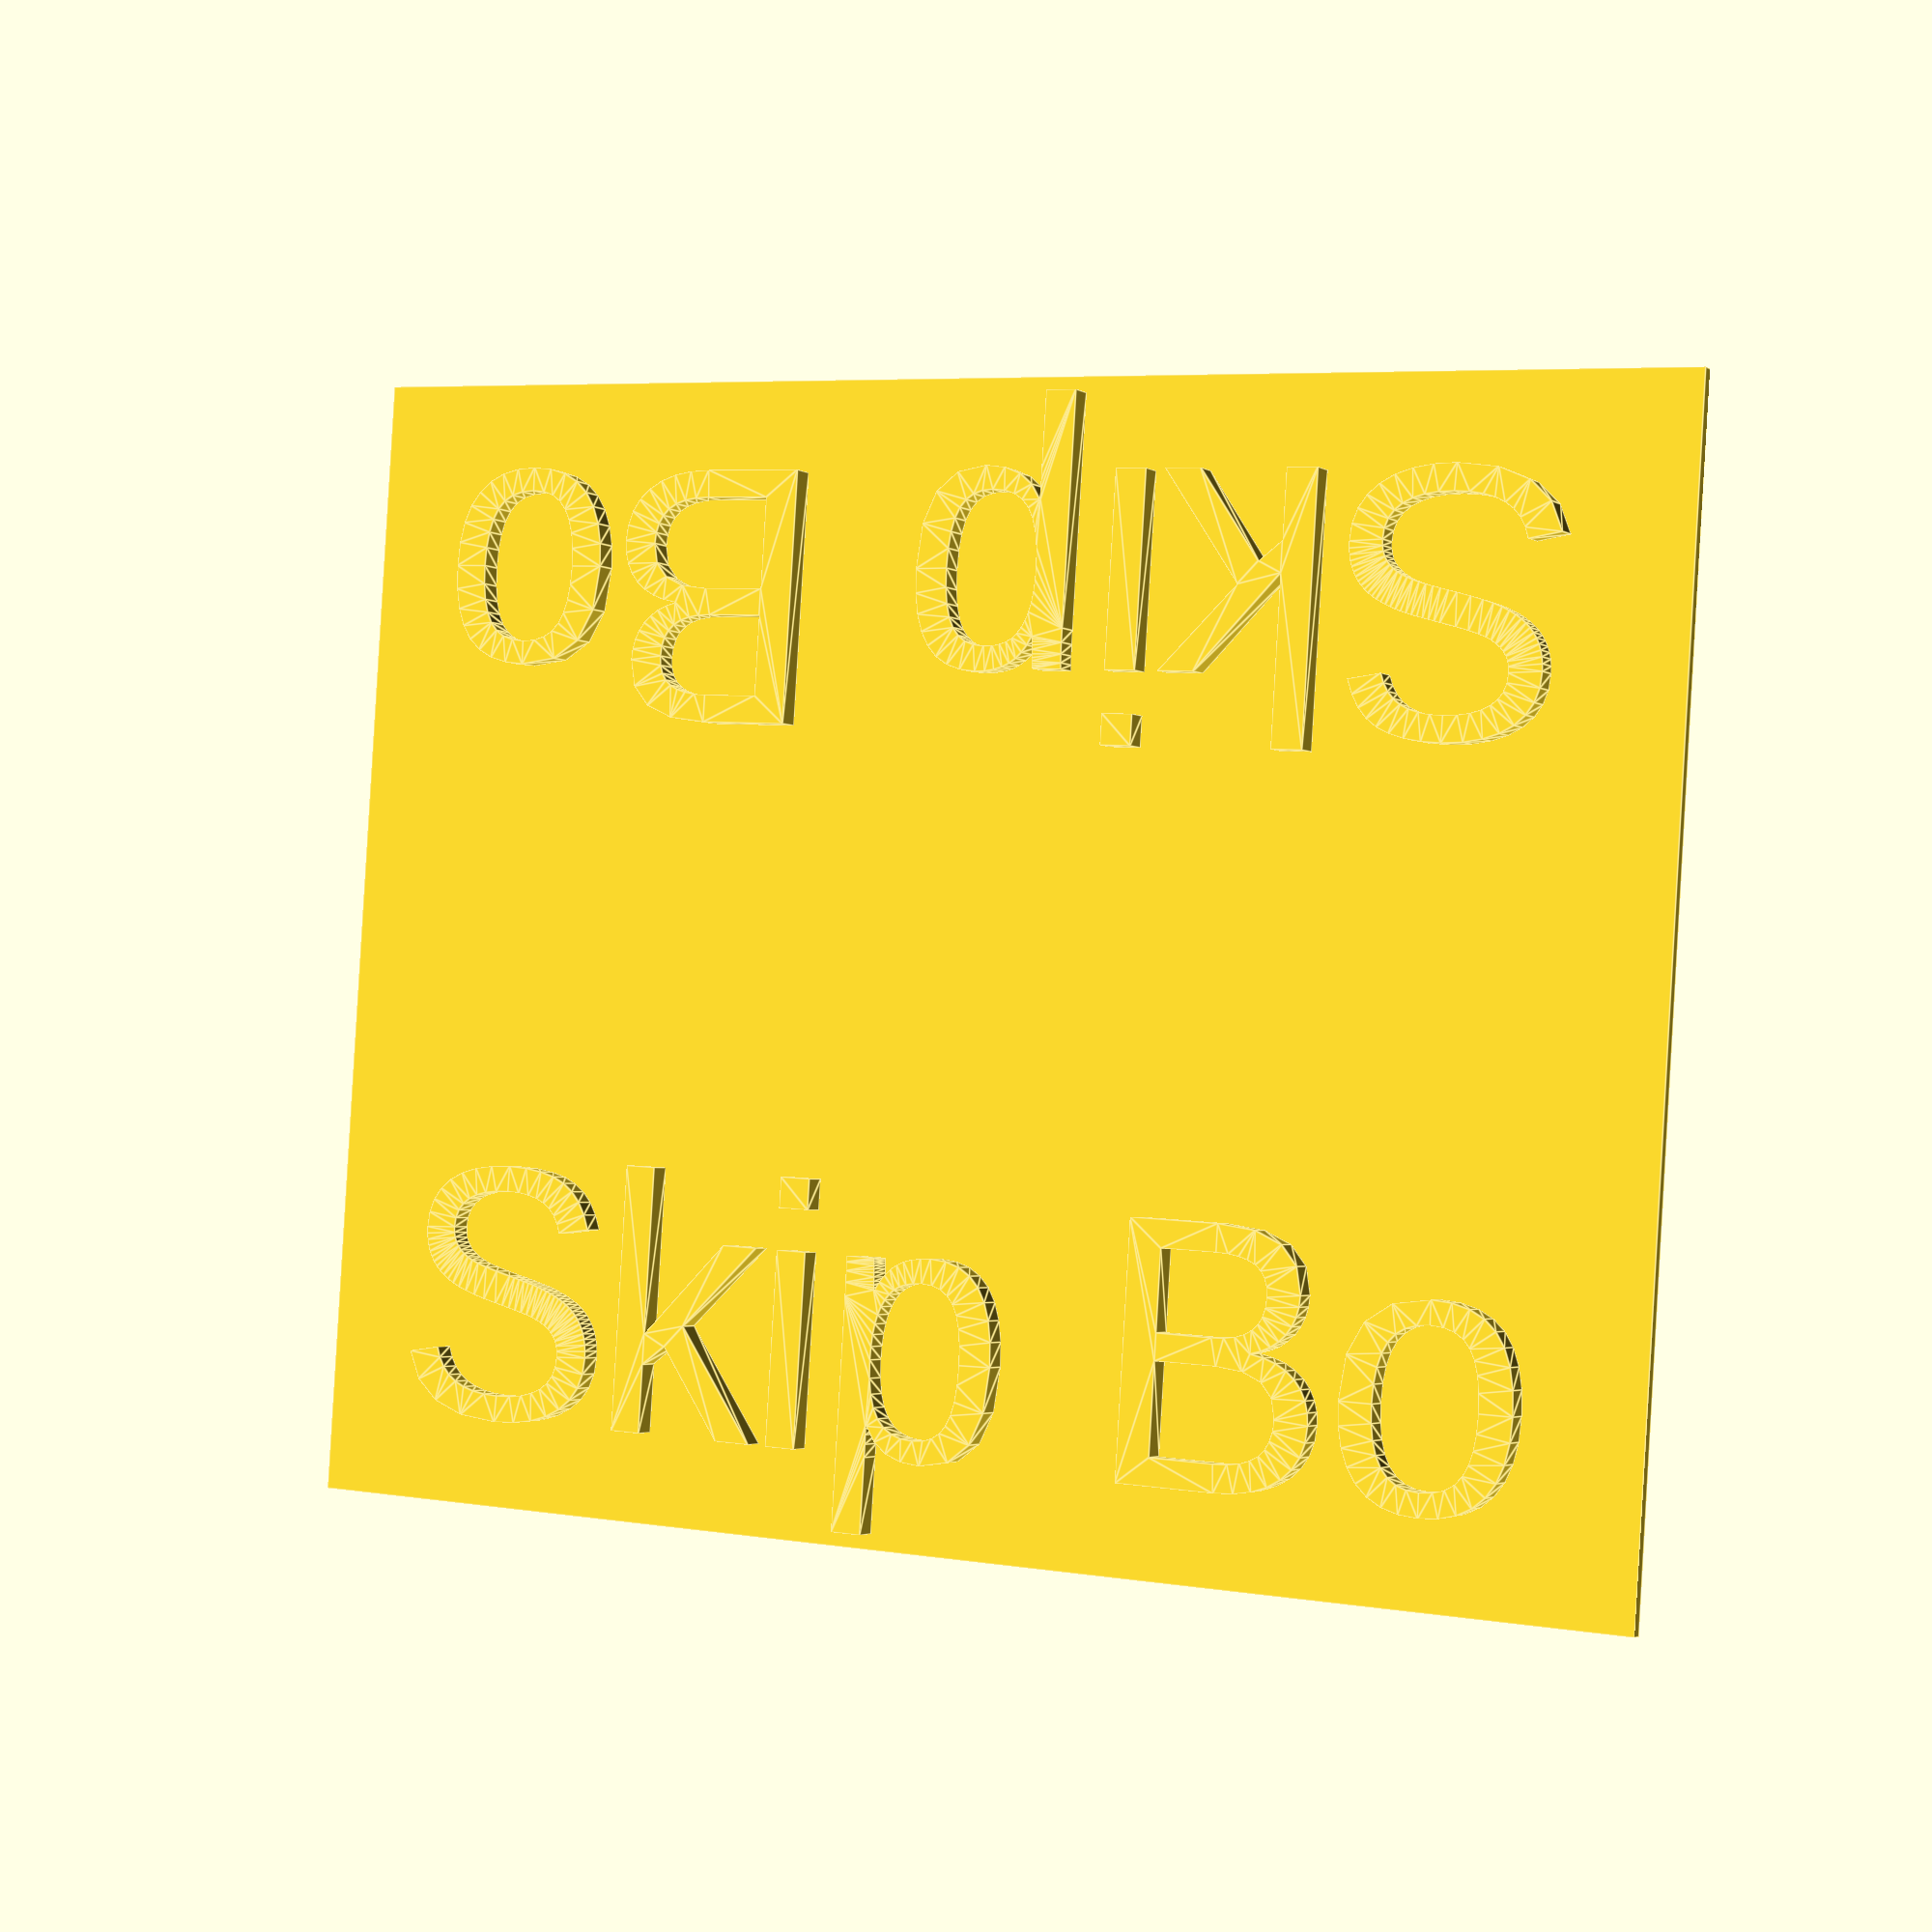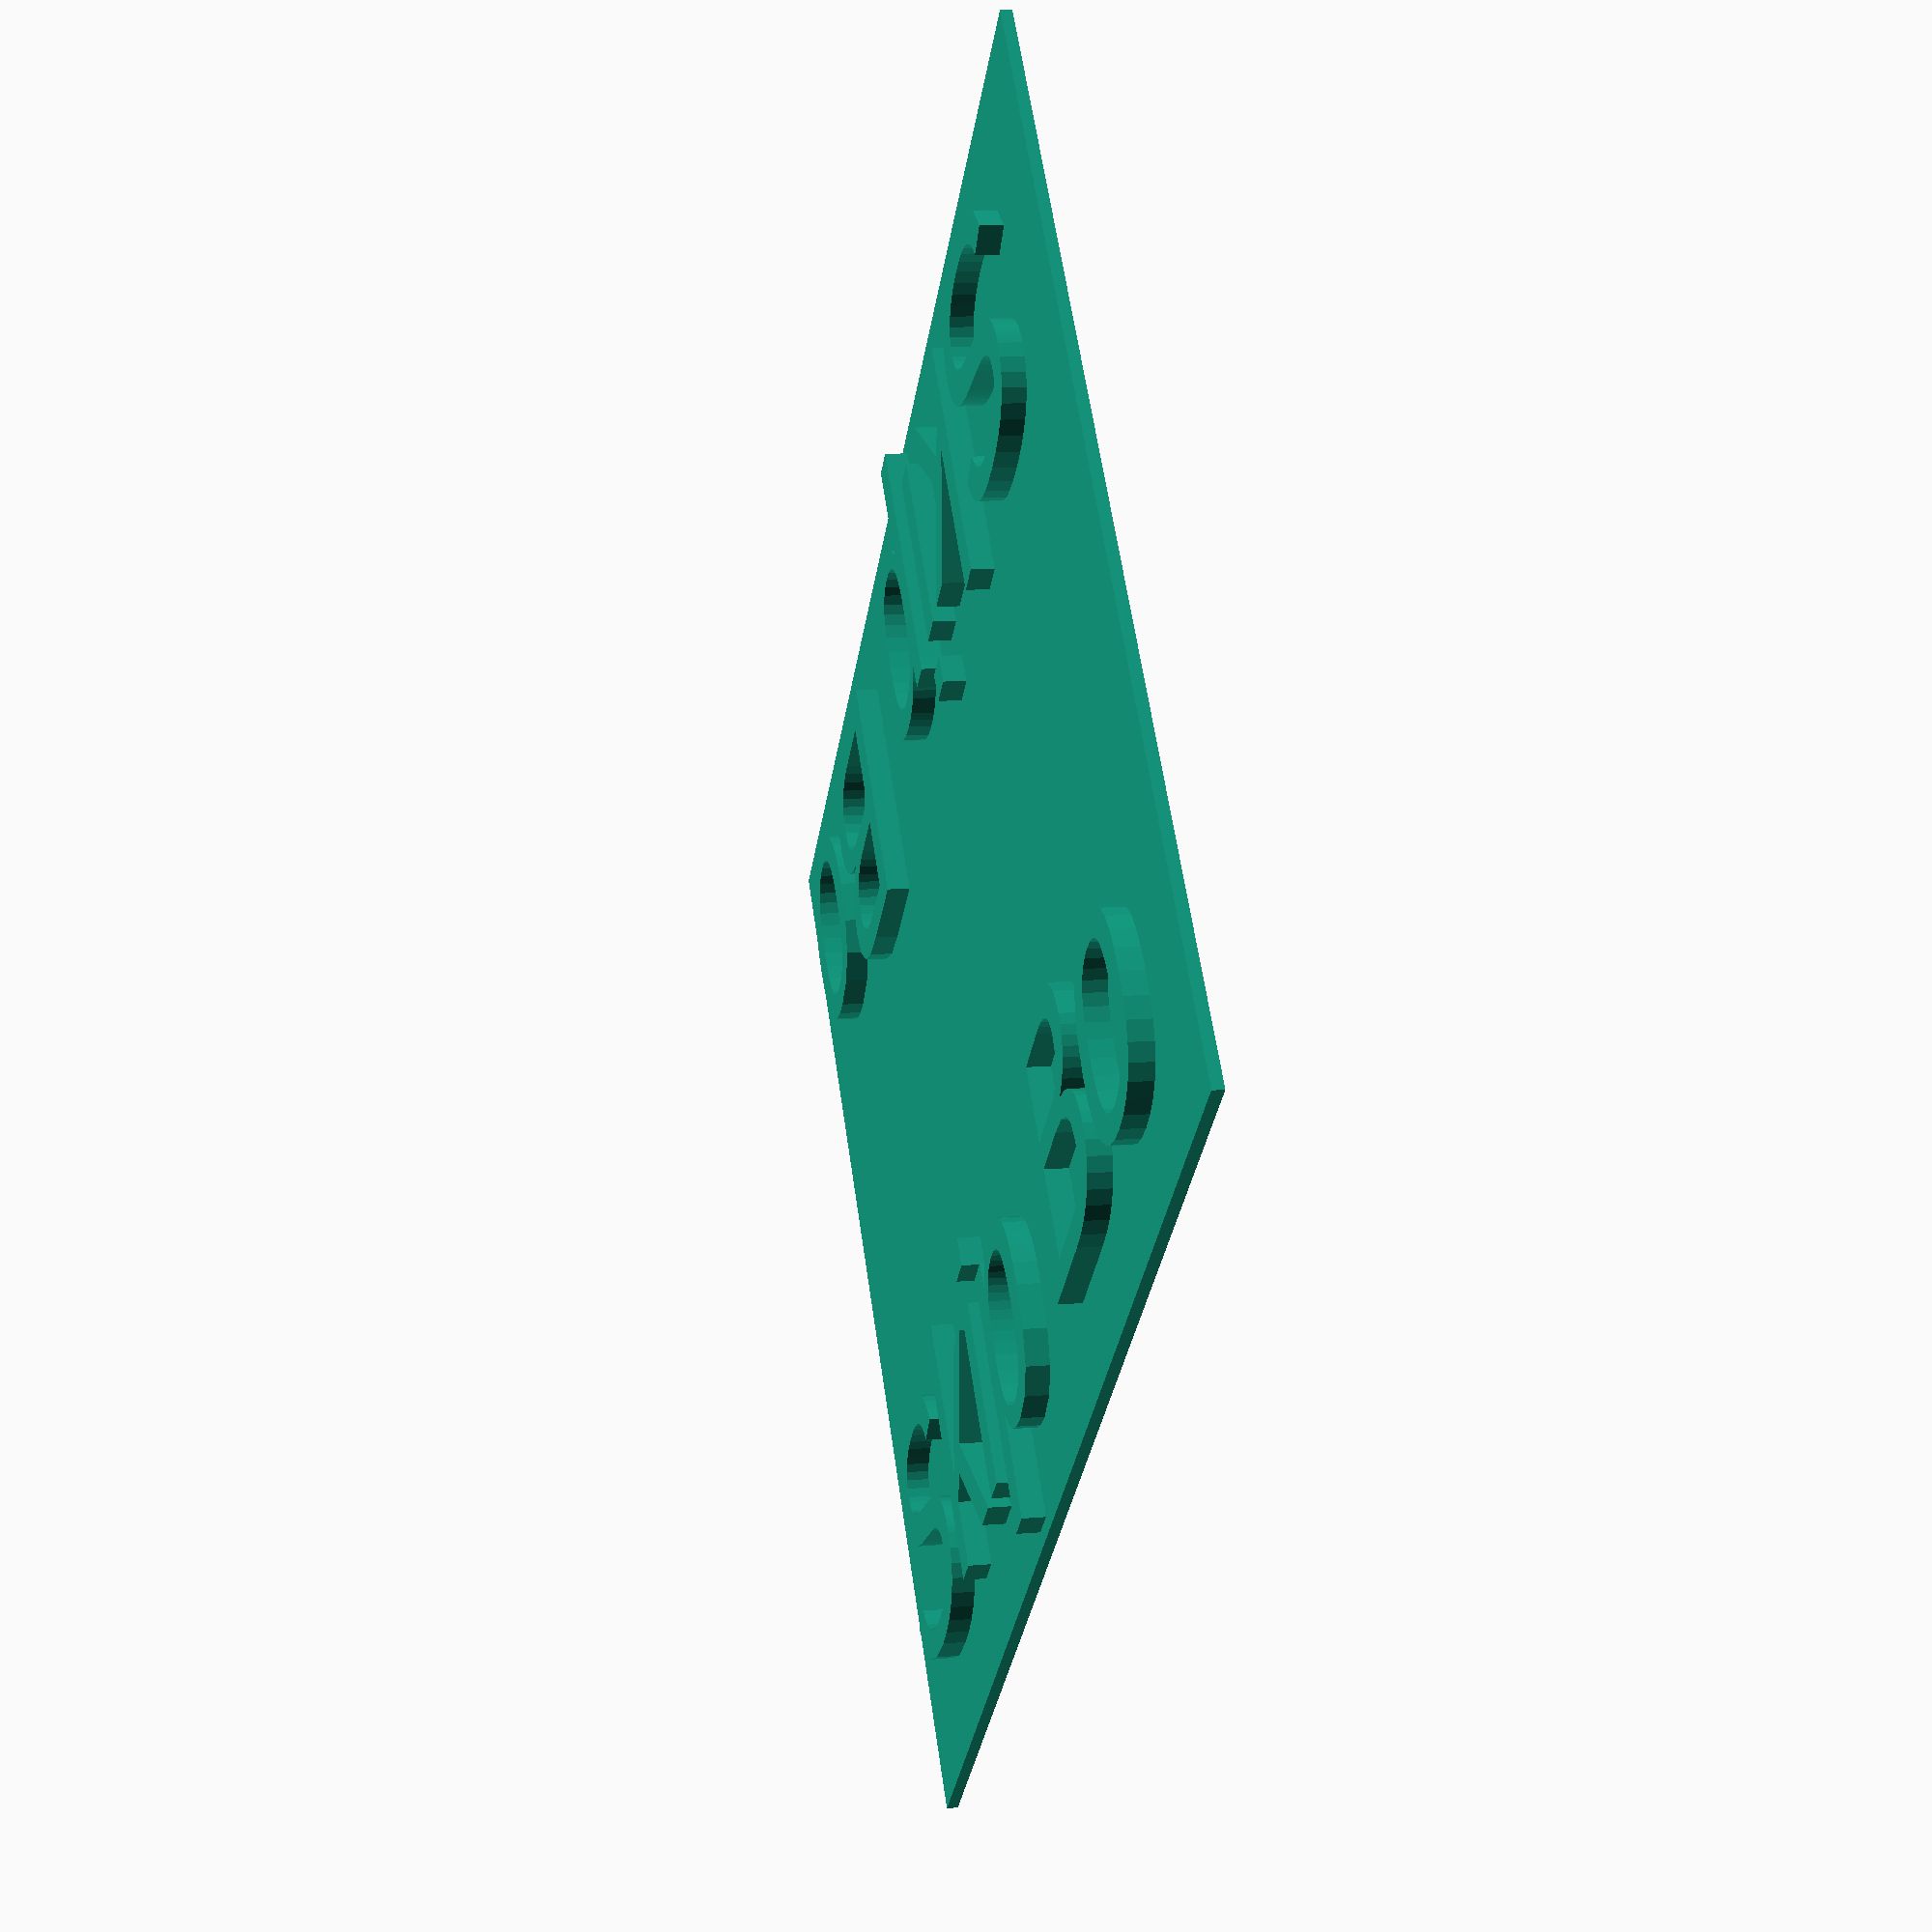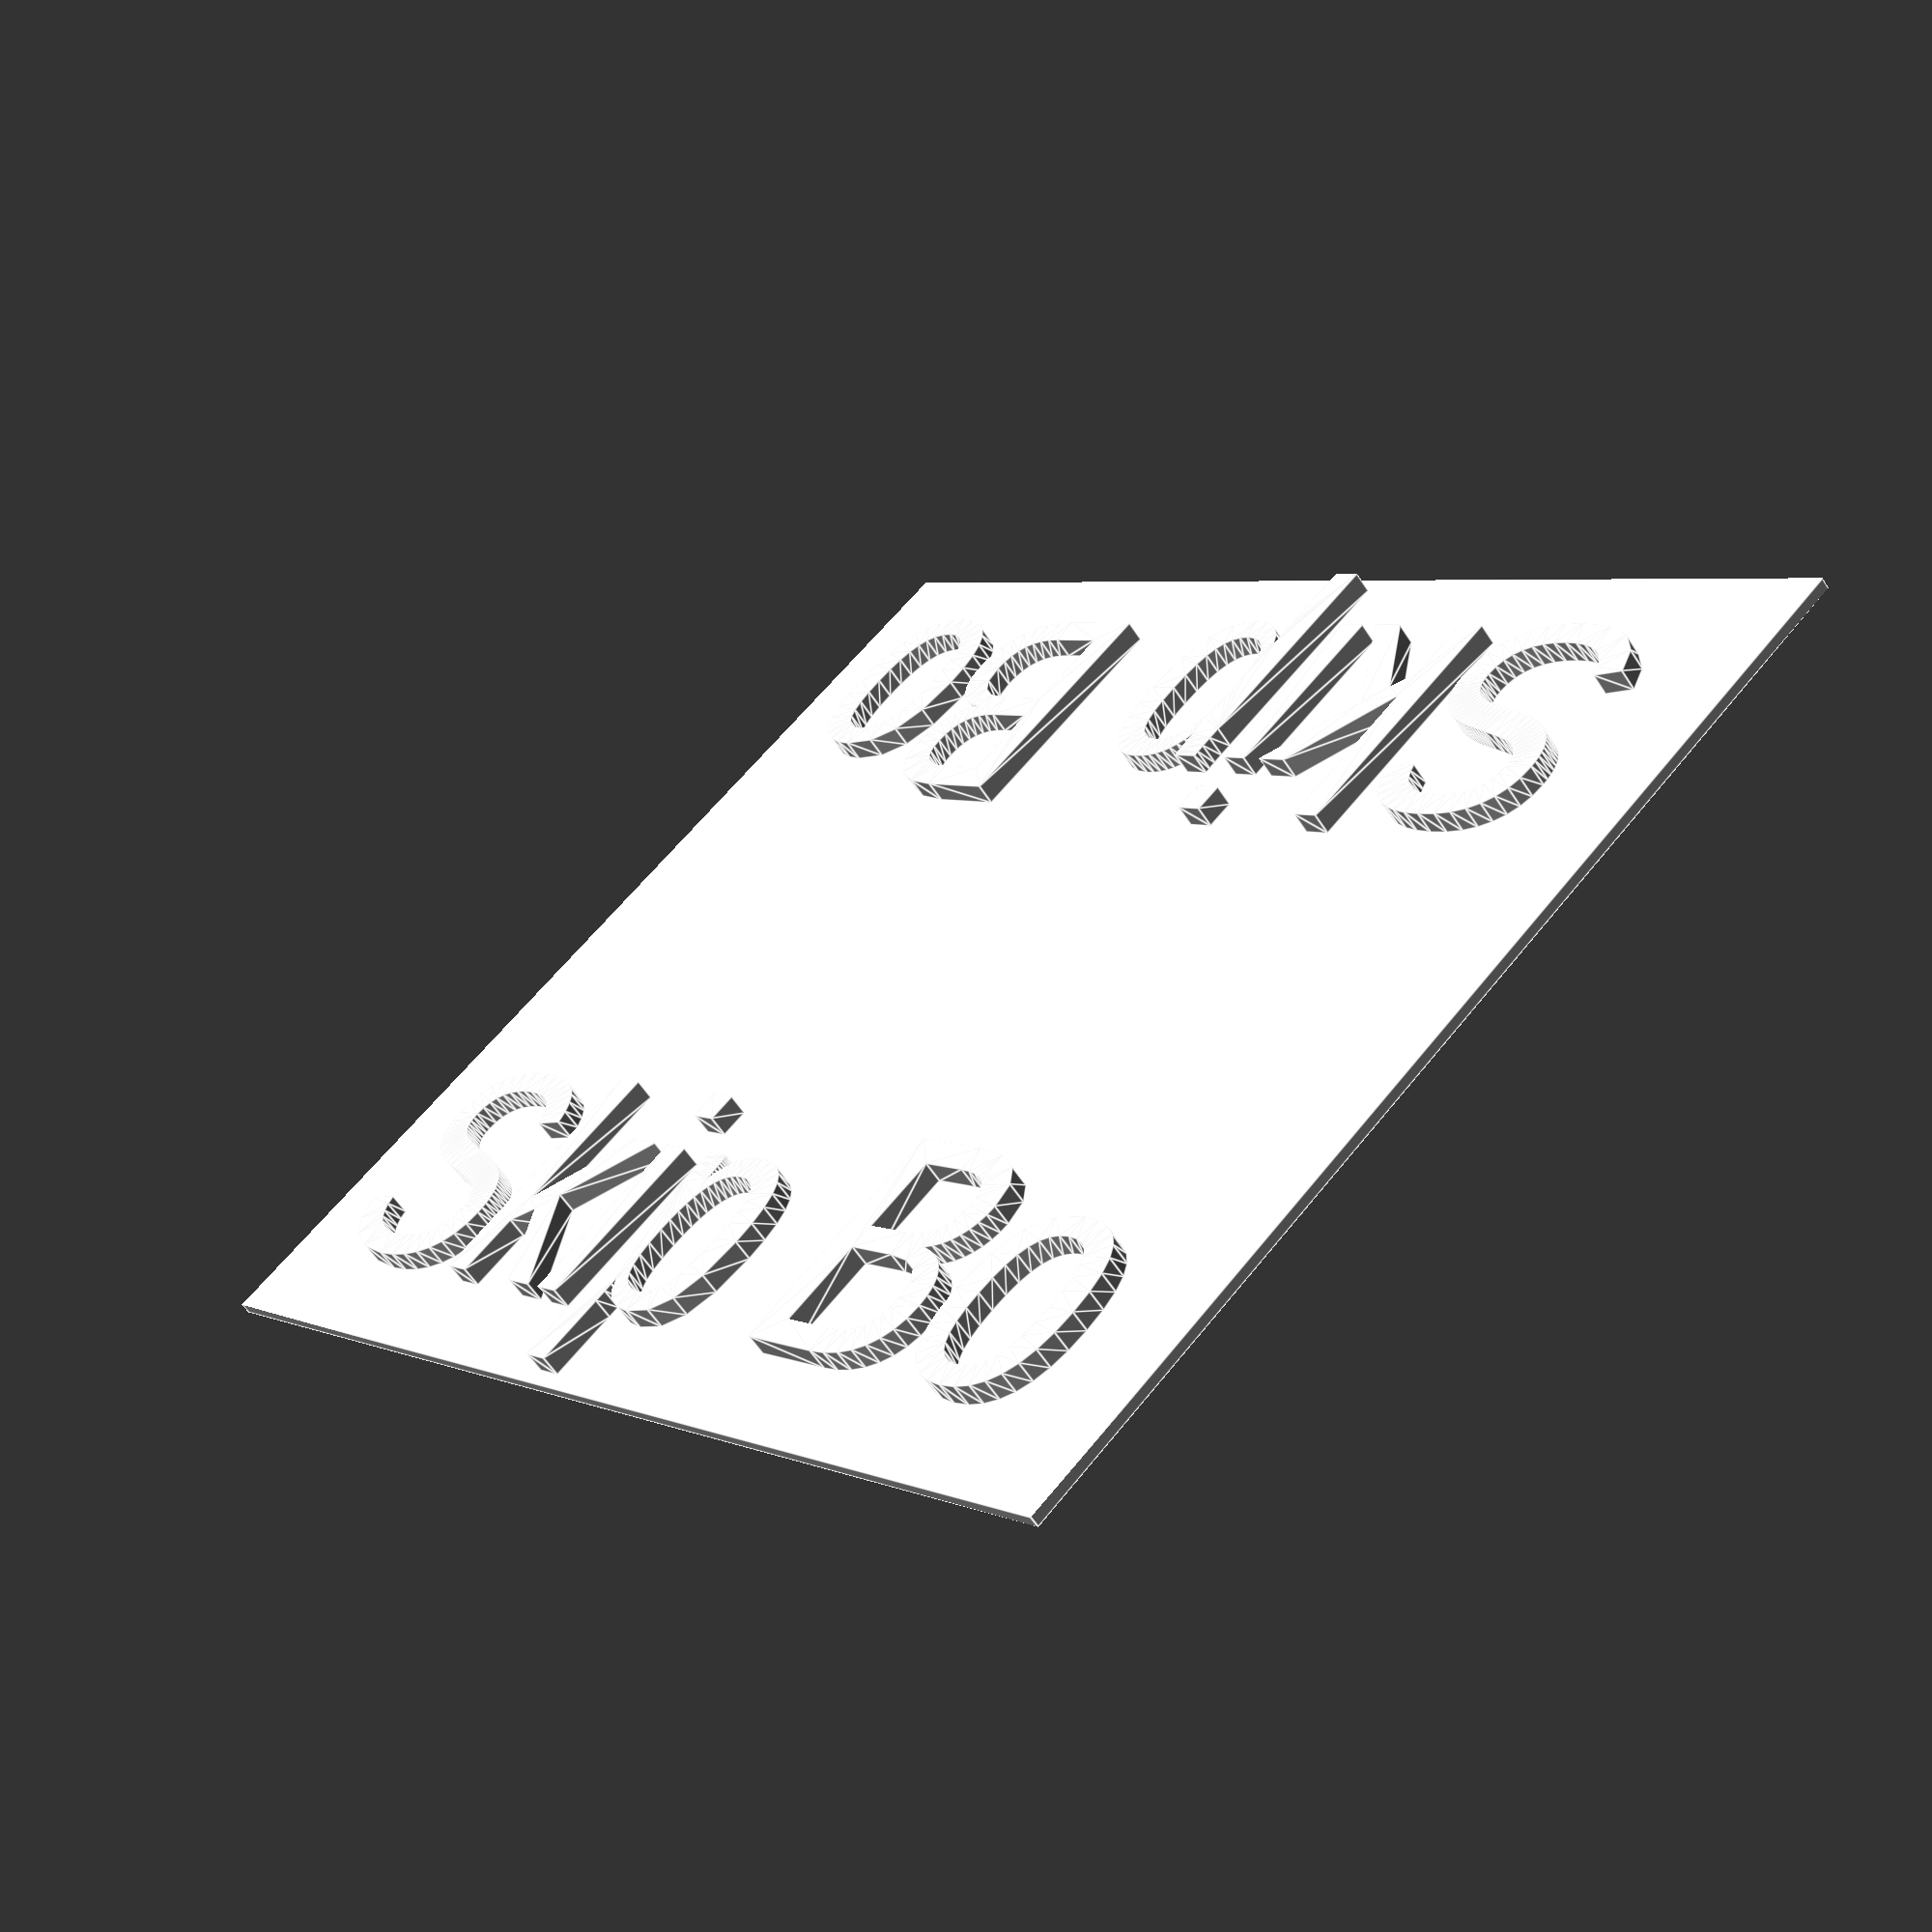
<openscad>

difference(){
	union(){ 

        translate([0,-5,-1]){
           cube([58+58+9,100,1], center=false);
           // text("Skip Bo", font="arial");            
       
        
        }
        translate([8,3,0]){
            linear_extrude(2) text("Skip Bo", font="arial",size = 23);            
        }
        translate([121,87,0]){
            rotate(a = [0,0,180]) {
                translate([5,0,0]){
                    linear_extrude(2) text("Skip Bo", font="arial",size = 23);            
                }
            }
        }
	}
        

	union() {
	}
}

</openscad>
<views>
elev=2.8 azim=3.8 roll=28.0 proj=p view=edges
elev=168.7 azim=136.4 roll=101.8 proj=p view=solid
elev=239.4 azim=227.7 roll=147.1 proj=p view=edges
</views>
